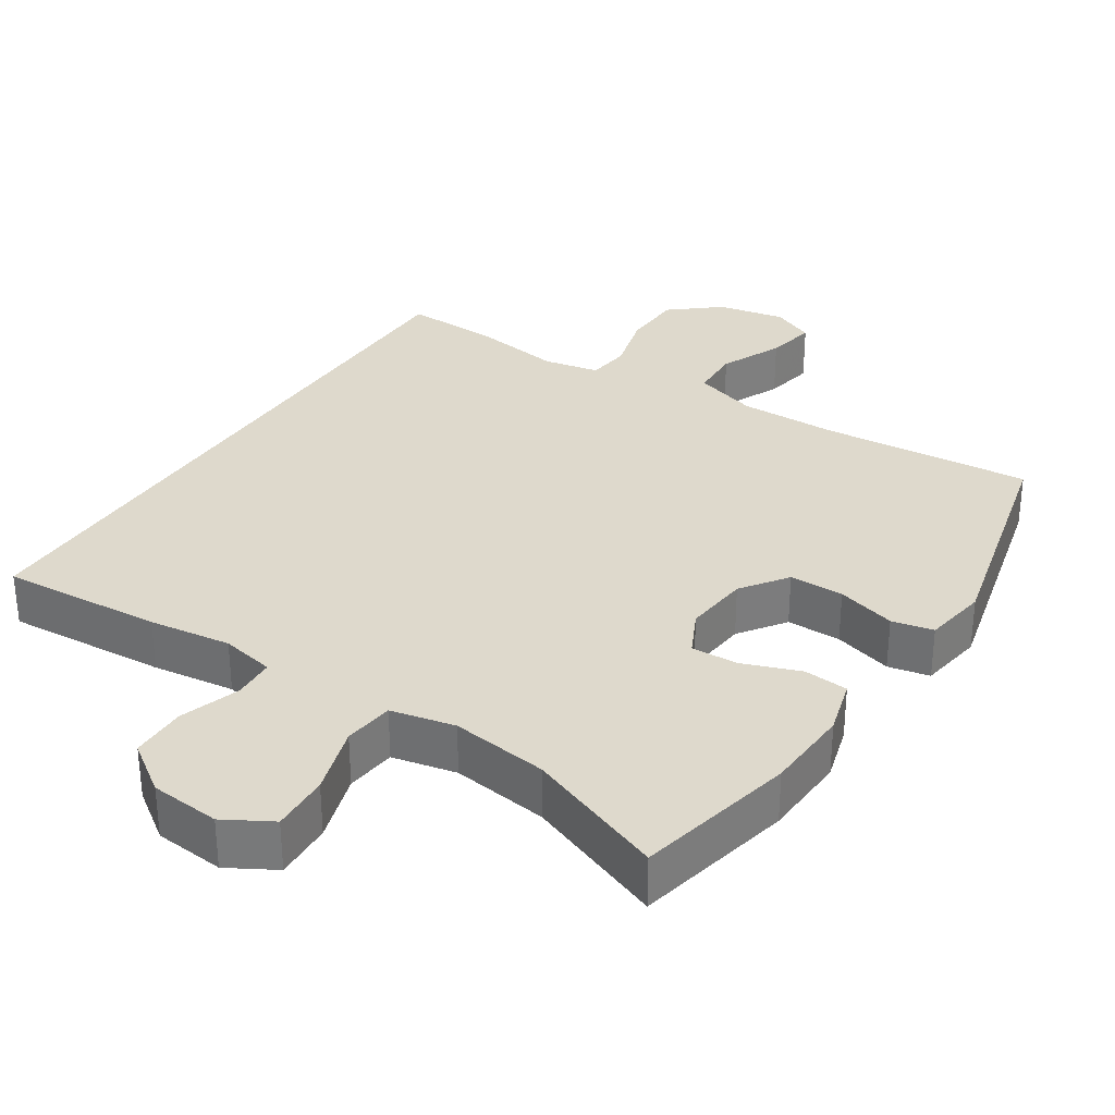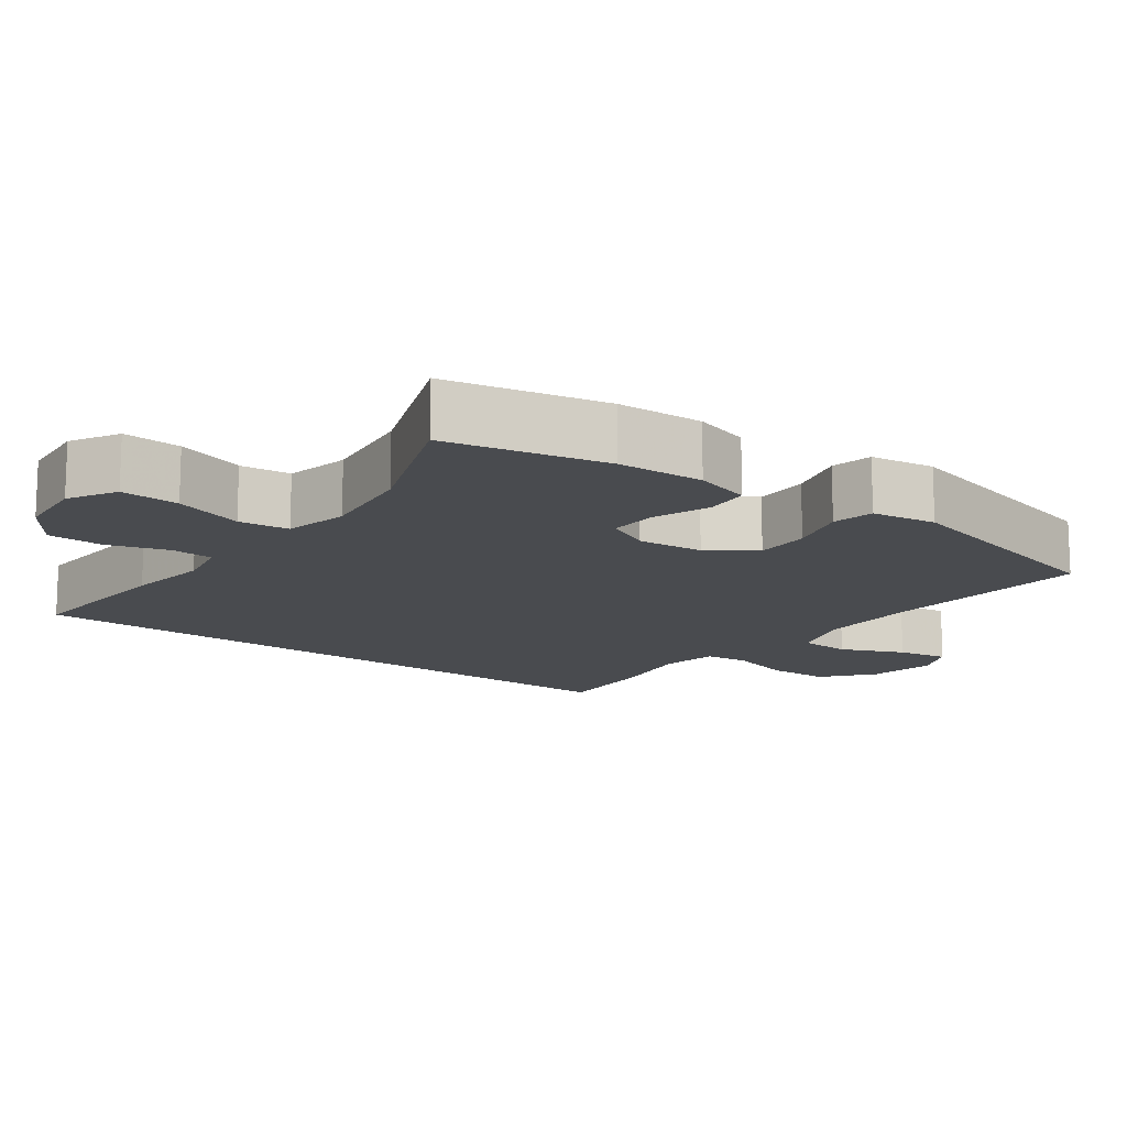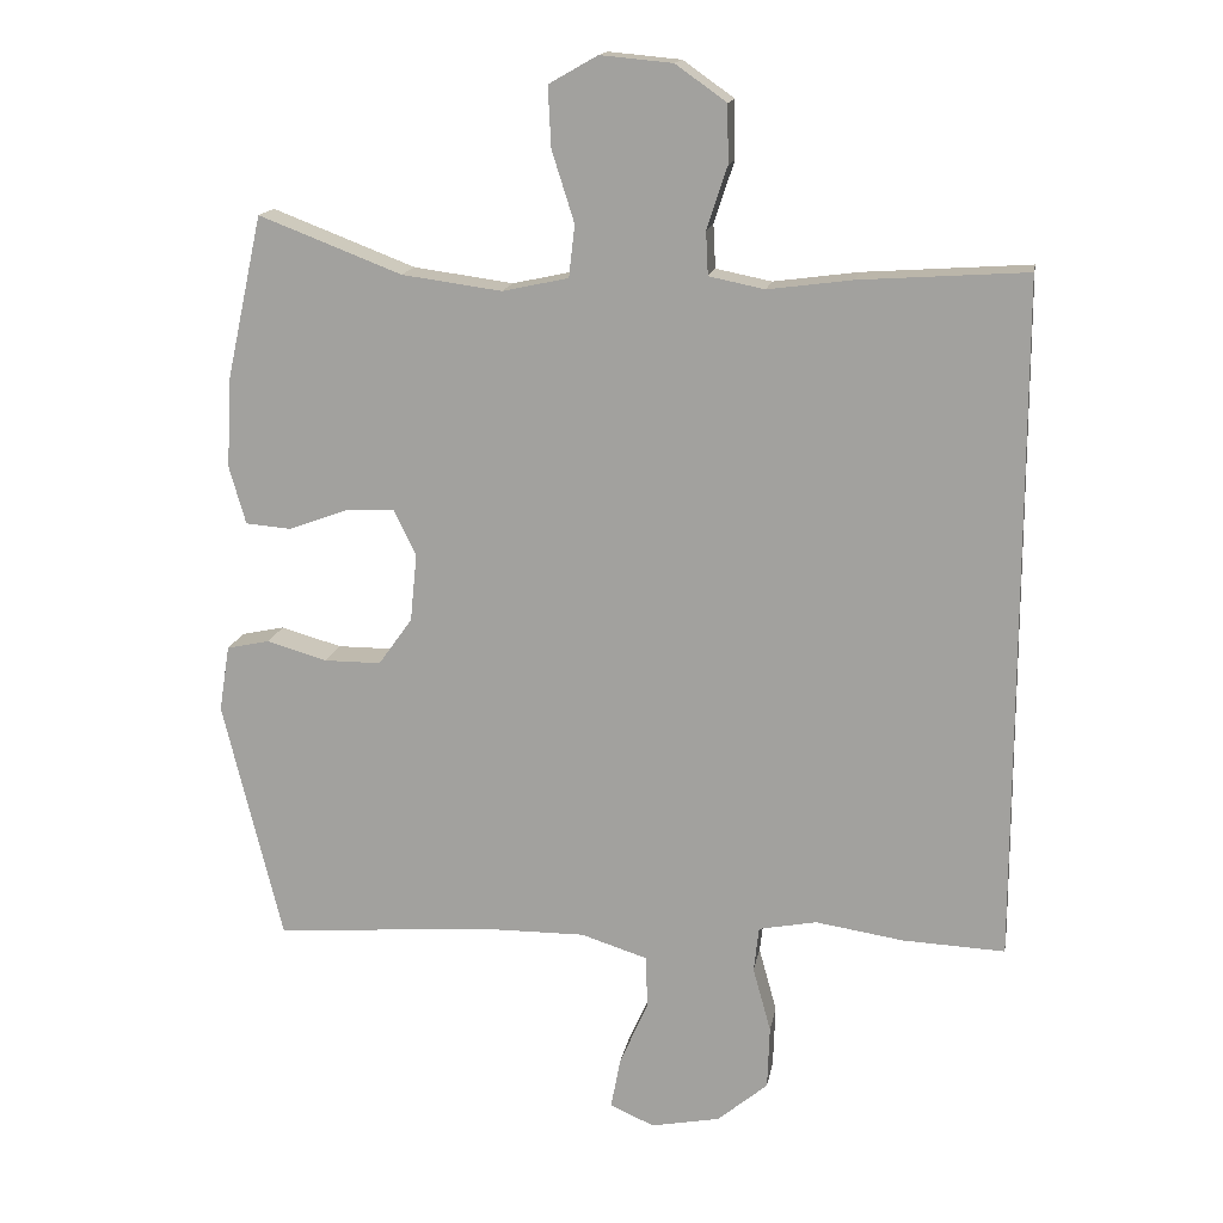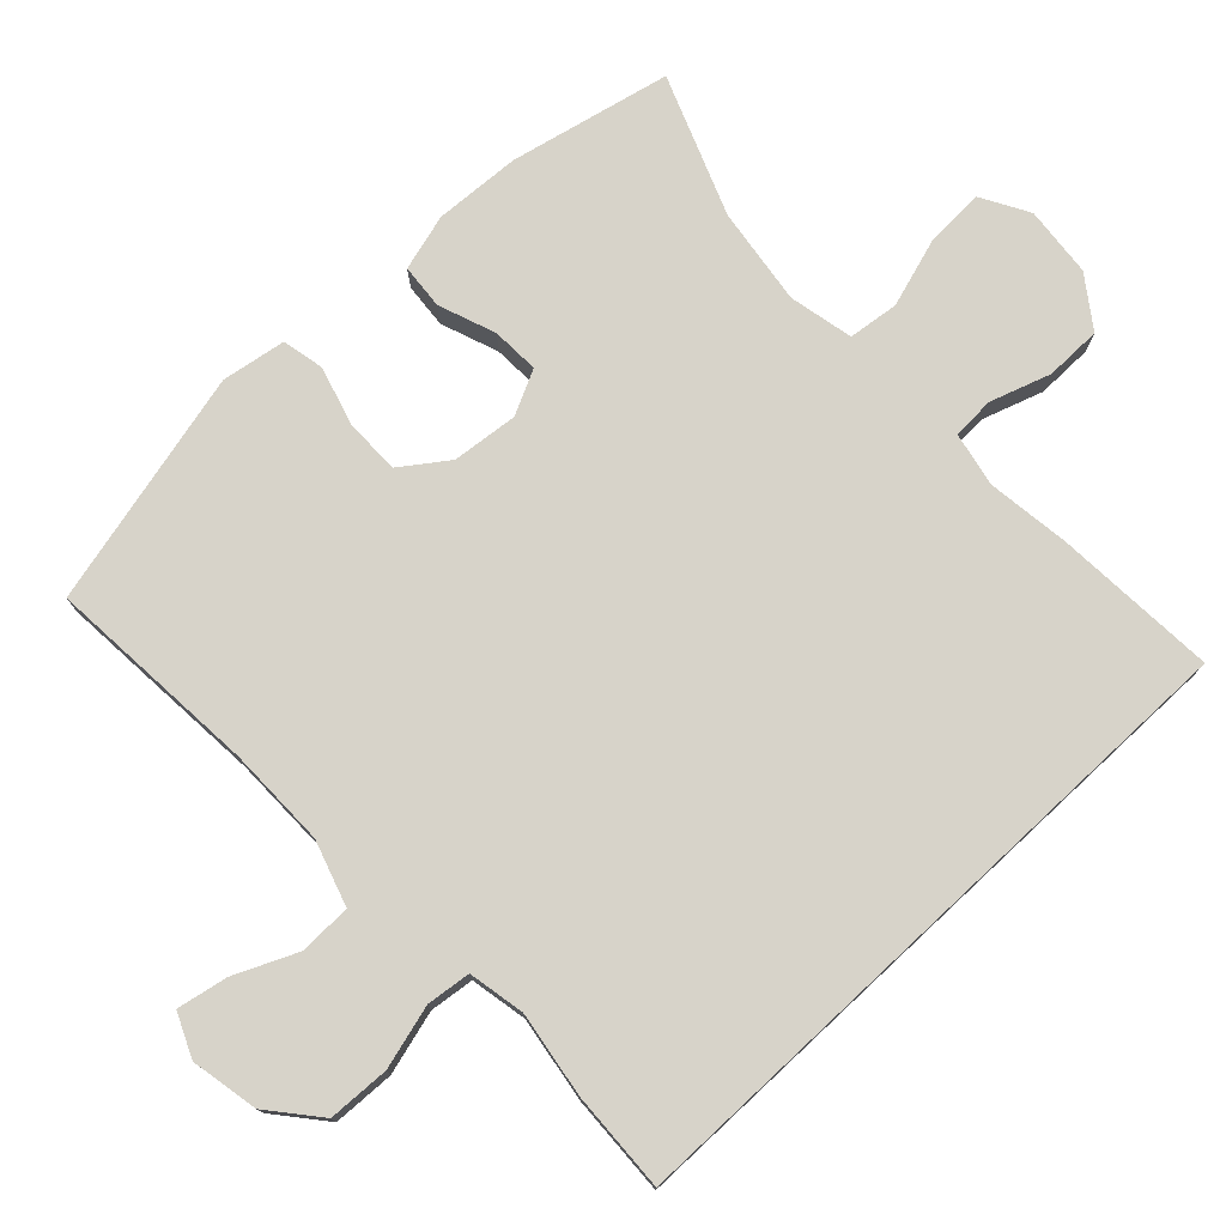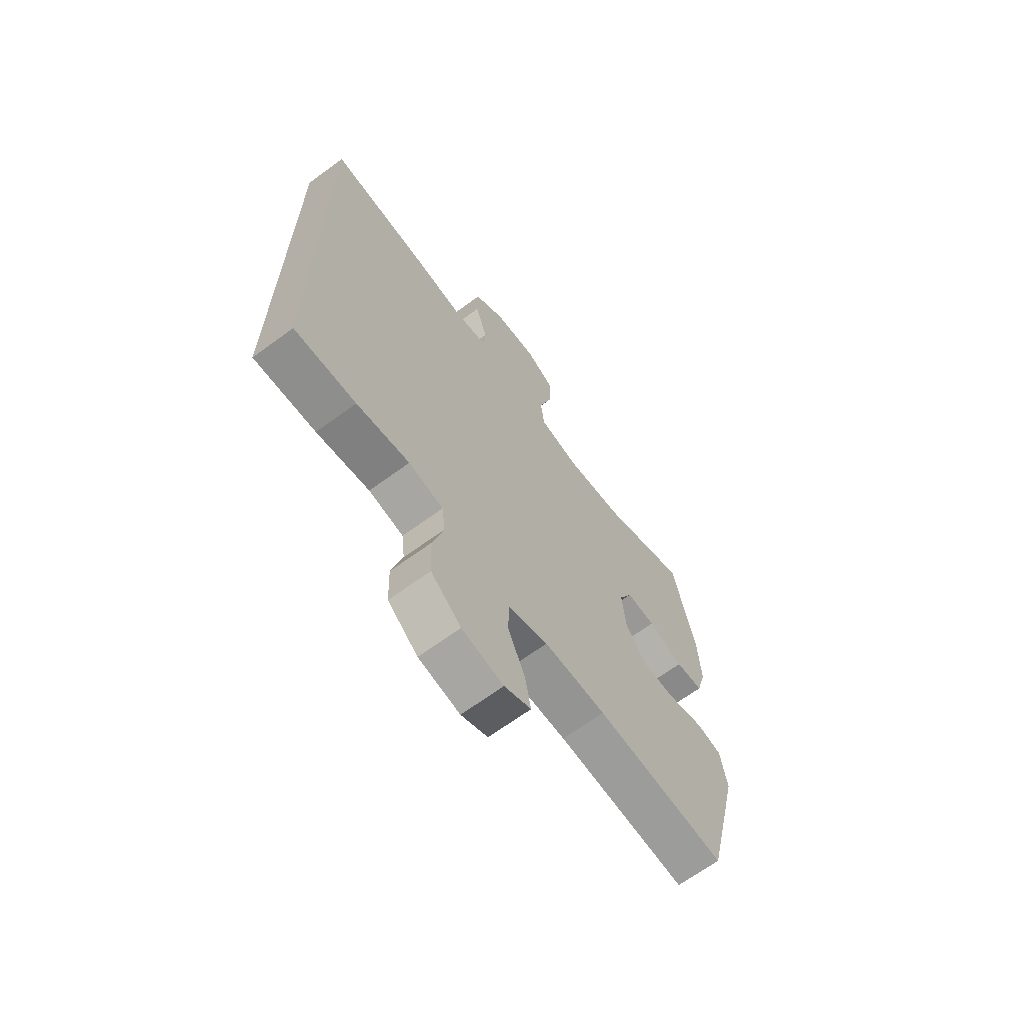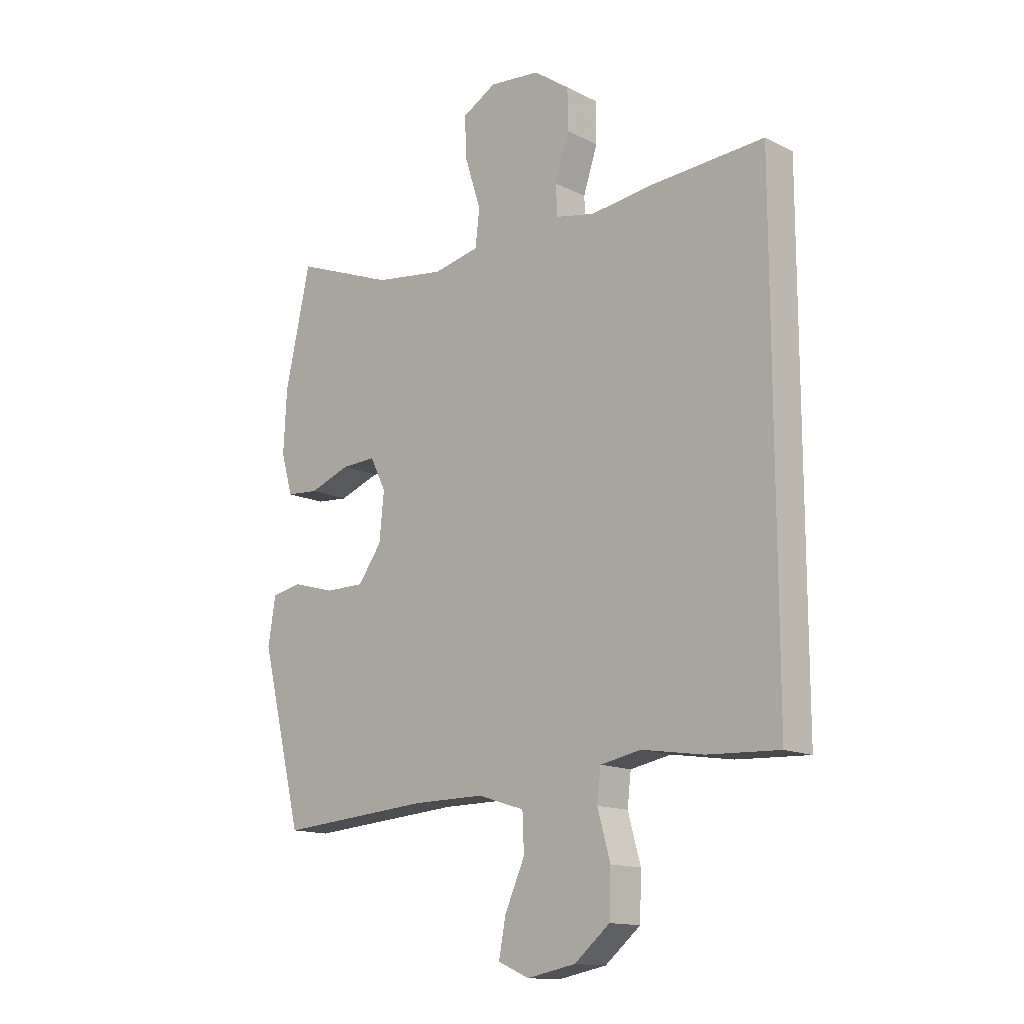
<metadata>
{"format":"obj","ext":"obj","renderer":"f3d","projection":"perspective","resolution":1024,"background":"white","views":[{"elev":31.9,"azim":33.0,"up":"+Y"},{"elev":-14.2,"azim":53.3,"up":"+Y"},{"elev":15.5,"azim":-170.1,"up":"+Z"},{"elev":76.2,"azim":-133.1,"up":"+Y"},{"elev":-66.7,"azim":-53.6,"up":"+Z"},{"elev":-14.1,"azim":-137.5,"up":"+Z"}]}
</metadata>
<code>
v 0.5 0.07 -0.5
v 0.211 0.07 -0.477
v 0.074 0.07 -0.476
v -0.014 0.07 -0.504
v -0.017 0.07 -0.574
v 0.021 0.07 -0.66
v 0.034 0.07 -0.729
v -0.025 0.07 -0.755
v -0.117 0.07 -0.737
v -0.184 0.07 -0.681
v -0.187 0.07 -0.597
v -0.163 0.07 -0.51
v -0.17 0.07 -0.45
v -0.247 0.07 -0.435
v -0.364 0.07 -0.453
v -0.5 0.07 -0.459
v -0.5 0.07 0.45
v -0.278 0.07 0.435
v -0.165 0.07 0.42
v -0.091 0.07 0.435
v -0.088 0.07 0.493
v -0.115 0.07 0.575
v -0.114 0.07 0.652
v -0.046 0.07 0.7
v 0.05 0.07 0.709
v 0.115 0.07 0.672
v 0.111 0.07 0.592
v 0.081 0.07 0.497
v 0.089 0.07 0.428
v 0.177 0.07 0.409
v 0.31 0.07 0.427
v 0.5 0.07 0.5
v 0.548 0.07 0.281
v 0.554 0.07 0.163
v 0.532 0.07 0.086
v 0.471 0.07 0.081
v 0.393 0.07 0.11
v 0.328 0.07 0.113
v 0.298 0.07 0.052
v 0.307 0.07 -0.038
v 0.352 0.07 -0.101
v 0.427 0.07 -0.101
v 0.508 0.07 -0.078
v 0.565 0.07 -0.09
v 0.579 0.07 -0.178
v 0.5 0 -0.5
v 0.211 0 -0.477
v 0.074 0 -0.476
v -0.014 0 -0.504
v -0.017 0 -0.574
v 0.021 0 -0.66
v 0.034 0 -0.729
v -0.025 0 -0.755
v -0.117 0 -0.737
v -0.184 0 -0.681
v -0.187 0 -0.597
v -0.163 0 -0.51
v -0.17 0 -0.45
v -0.247 0 -0.435
v -0.364 0 -0.453
v -0.5 0 -0.459
v -0.5 0 0.45
v -0.278 0 0.435
v -0.165 0 0.42
v -0.091 0 0.435
v -0.088 0 0.493
v -0.115 0 0.575
v -0.114 0 0.652
v -0.046 0 0.7
v 0.05 0 0.709
v 0.115 0 0.672
v 0.111 0 0.592
v 0.081 0 0.497
v 0.089 0 0.428
v 0.177 0 0.409
v 0.31 0 0.427
v 0.5 0 0.5
v 0.548 0 0.281
v 0.554 0 0.163
v 0.532 0 0.086
v 0.471 0 0.081
v 0.393 0 0.11
v 0.328 0 0.113
v 0.298 0 0.052
v 0.307 0 -0.038
v 0.352 0 -0.101
v 0.427 0 -0.101
v 0.508 0 -0.078
v 0.565 0 -0.09
v 0.579 0 -0.178
f 42 43 44 45
f 41 42 45 1
f 40 41 1 2
f 39 40 2 3
f 34 35 36 37
f 34 37 38
f 31 32 33 34
f 30 31 34 38
f 29 30 38 39
f 25 26 27 28
f 25 28 29
f 24 25 29
f 21 22 23 24
f 20 21 24 29
f 19 20 29 39
f 14 15 16 17
f 13 14 17 18
f 9 10 11 12
f 9 12 13
f 5 6 7 8
f 4 5 8 9
f 19 39 3 4
f 13 18 19
f 4 9 13 19
f 90 89 88 87
f 46 90 87 86
f 47 46 86 85
f 48 47 85 84
f 82 81 80 79
f 83 82 79
f 79 78 77 76
f 83 79 76 75
f 84 83 75 74
f 73 72 71 70
f 74 73 70
f 74 70 69
f 69 68 67 66
f 74 69 66 65
f 84 74 65 64
f 62 61 60 59
f 63 62 59 58
f 57 56 55 54
f 58 57 54
f 53 52 51 50
f 54 53 50 49
f 49 48 84 64
f 64 63 58
f 64 58 54 49
f 1 46 47 2
f 2 47 48 3
f 3 48 49 4
f 4 49 50 5
f 5 50 51 6
f 6 51 52 7
f 7 52 53 8
f 8 53 54 9
f 9 54 55 10
f 10 55 56 11
f 11 56 57 12
f 12 57 58 13
f 13 58 59 14
f 14 59 60 15
f 15 60 61 16
f 16 61 62 17
f 17 62 63 18
f 18 63 64 19
f 19 64 65 20
f 20 65 66 21
f 21 66 67 22
f 22 67 68 23
f 23 68 69 24
f 24 69 70 25
f 25 70 71 26
f 26 71 72 27
f 27 72 73 28
f 28 73 74 29
f 29 74 75 30
f 30 75 76 31
f 31 76 77 32
f 32 77 78 33
f 33 78 79 34
f 34 79 80 35
f 35 80 81 36
f 36 81 82 37
f 37 82 83 38
f 38 83 84 39
f 39 84 85 40
f 40 85 86 41
f 41 86 87 42
f 42 87 88 43
f 43 88 89 44
f 44 89 90 45
f 45 90 46 1

</code>
